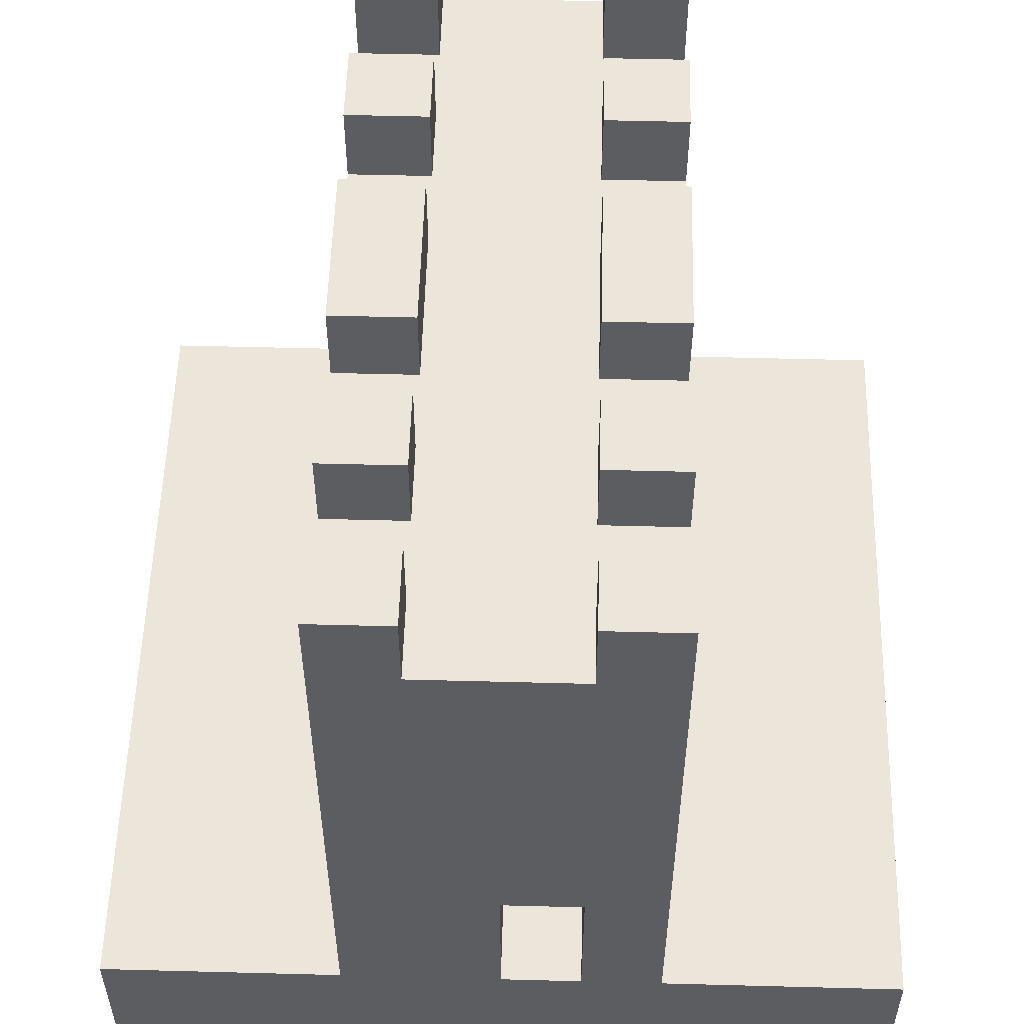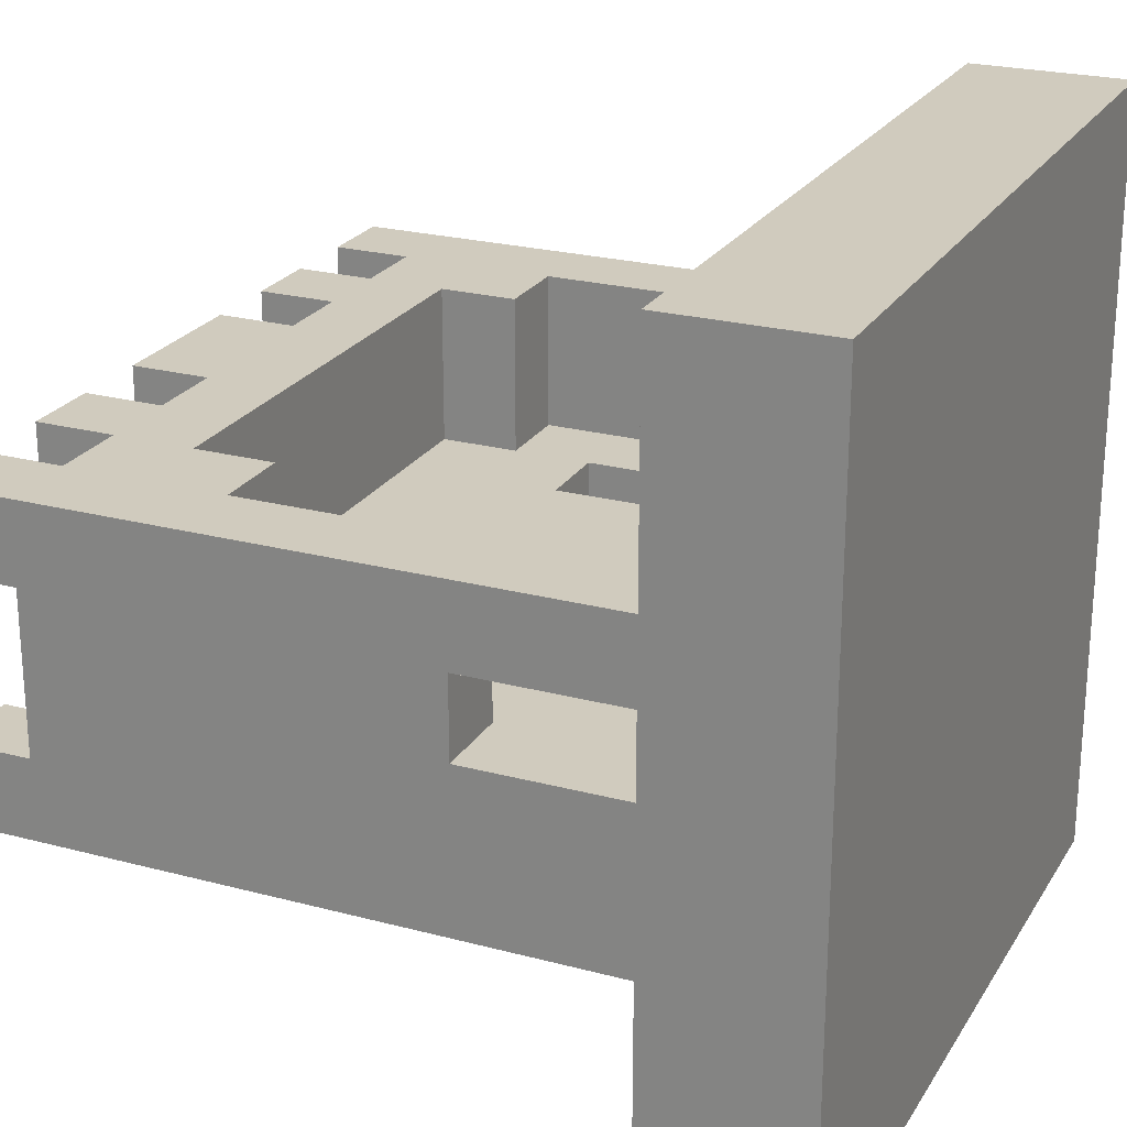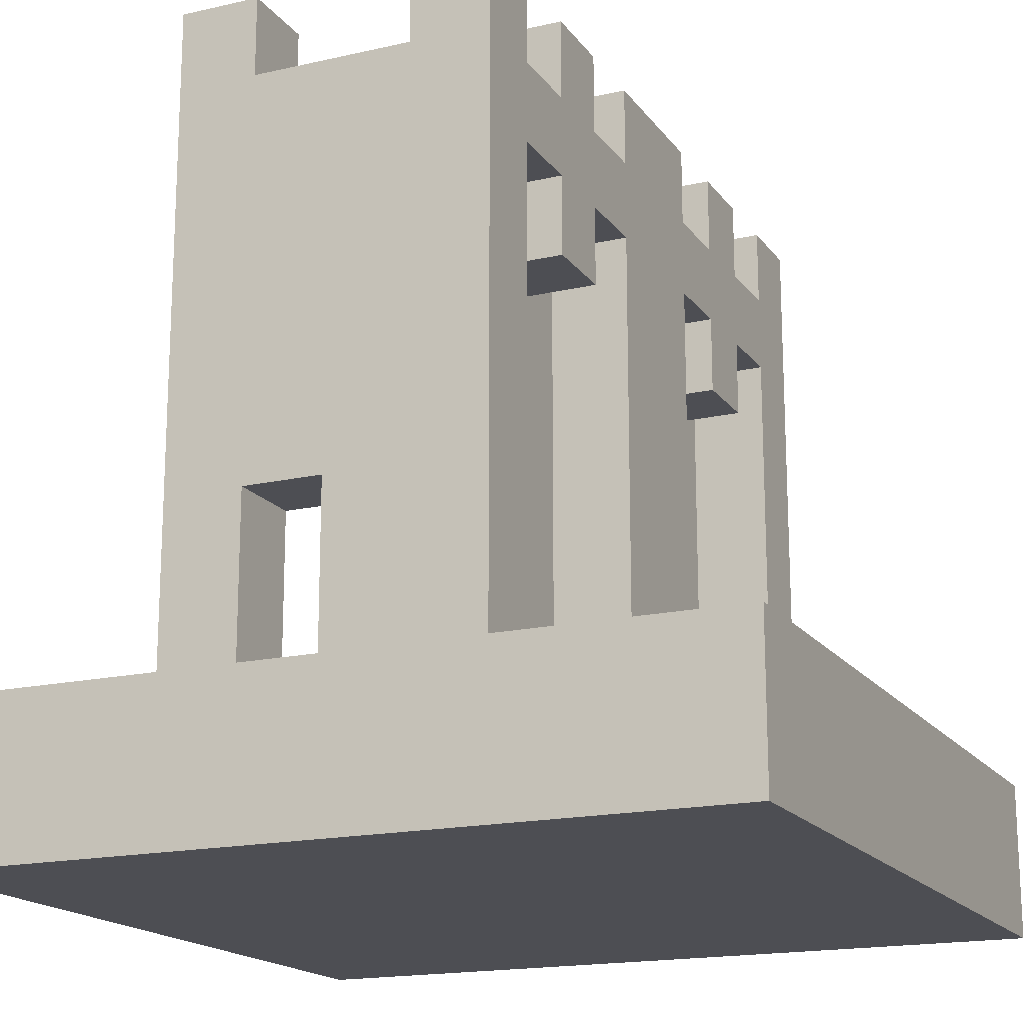
<metadata>
{"format":"obj","ext":"obj","renderer":"f3d","projection":"perspective","resolution":1024,"background":"white","views":[{"elev":54.5,"azim":-88.4,"up":"+Y"},{"elev":23.5,"azim":-65.9,"up":"+Z"},{"elev":-17.4,"azim":114.4,"up":"+Y"}]}
</metadata>
<code>
o
v -0.5 0 0.5
v -0.5 0 -0.5
v -0.5 0.1 0.5
v -0.5 0.1 -0.2
v -0.5 0.1 -0.5
v -0.5 0.2 0.5
v -0.5 0.2 0.2
v -0.5 0.2 0.1
v -0.5 0.2 0
v -0.5 0.2 -0.2
v -0.5 0.2 -0.5
v -0.5 0.4 0.1
v -0.5 0.4 0
v -0.5 0.9 0.1
v -0.5 0.9 -0.1
v -0.5 1 0.2
v -0.5 1 0.1
v -0.5 1 -0.1
v -0.5 1 -0.2
v -0.3 0.7 -0.1
v -0.3 0.7 -0.2
v -0.3 0.8 -0.1
v -0.3 0.8 -0.2
v -0.3 0.9 0.2
v -0.3 0.9 0.1
v -0.3 0.9 -0.1
v -0.3 0.9 -0.2
v -0.3 1 0.2
v -0.3 1 0.1
v -0.3 1 -0.1
v -0.3 1 -0.2
v -0.2 0.4 0
v -0.2 0.4 -0.1
v -0.2 0.6 0
v -0.2 0.6 -0.1
v -0.1 0.2 -0.1
v -0.1 0.2 -0.2
v -0.1 0.8 -0.1
v -0.1 0.8 -0.2
v -0.1 0.9 0.2
v -0.1 0.9 0.1
v -0.1 0.9 -0.1
v -0.1 0.9 -0.2
v -0.1 1 0.2
v -0.1 1 0.1
v -0.1 1 -0.1
v -0.1 1 -0.2
v 0.2 0.7 -0.1
v 0.2 0.7 -0.2
v 0.2 0.8 -0.1
v 0.2 0.8 -0.2
v 0.2 0.9 0.2
v 0.2 0.9 0.1
v 0.2 0.9 -0.1
v 0.2 0.9 -0.2
v 0.2 1 0.2
v 0.2 1 0.1
v 0.2 1 -0.1
v 0.2 1 -0.2
v 0.3 0.4 0
v 0.3 0.4 -0.1
v 0.3 0.6 0
v 0.3 0.6 -0.1
v 0.3 0.7 0.2
v 0.3 0.7 0
v 0.3 0.8 0.2
v 0.3 0.8 0
v 0.4 0.2 0.2
v 0.4 0.2 0.1
v 0.4 0.2 -0.1
v 0.4 0.2 -0.2
v 0.4 0.4 0.1
v 0.4 0.4 0
v 0.4 0.7 0.2
v 0.4 0.7 0
v 0.4 0.8 -0.1
v 0.4 0.8 -0.2
v 0.4 0.9 0.2
v 0.4 0.9 0.1
v 0.4 0.9 -0.1
v 0.4 0.9 -0.2
v 0.4 1 0.2
v 0.4 1 0.1
v 0.4 1 -0.1
v 0.4 1 -0.2
v -0.4 0.2 0.2
v -0.4 0.2 0.1
v -0.4 0.2 -0.1
v -0.4 0.2 -0.2
v -0.4 0.4 0.1
v -0.4 0.4 0
v -0.4 0.7 0.2
v -0.4 0.7 0
v -0.4 0.8 -0.1
v -0.4 0.8 -0.2
v -0.4 0.9 0.2
v -0.4 0.9 0.1
v -0.4 0.9 -0.1
v -0.4 0.9 -0.2
v -0.4 1 0.2
v -0.4 1 0.1
v -0.4 1 -0.1
v -0.4 1 -0.2
v -0.3 0.4 0
v -0.3 0.4 -0.1
v -0.3 0.6 0
v -0.3 0.6 -0.1
v -0.3 0.7 0.2
v -0.3 0.7 0
v -0.3 0.8 0.2
v -0.3 0.8 0
v -0.2 0.7 -0.1
v -0.2 0.7 -0.2
v -0.2 0.8 -0.1
v -0.2 0.8 -0.2
v -0.2 0.9 0.2
v -0.2 0.9 0.1
v -0.2 0.9 -0.1
v -0.2 0.9 -0.2
v -0.2 1 0.2
v -0.2 1 0.1
v -0.2 1 -0.1
v -0.2 1 -0.2
v 0.1 0.2 -0.1
v 0.1 0.2 -0.2
v 0.1 0.8 -0.1
v 0.1 0.8 -0.2
v 0.1 0.9 0.2
v 0.1 0.9 0.1
v 0.1 0.9 -0.1
v 0.1 0.9 -0.2
v 0.1 1 0.2
v 0.1 1 0.1
v 0.1 1 -0.1
v 0.1 1 -0.2
v 0.2 0.4 0
v 0.2 0.4 -0.1
v 0.2 0.6 0
v 0.2 0.6 -0.1
v 0.3 0.7 -0.1
v 0.3 0.7 -0.2
v 0.3 0.8 -0.1
v 0.3 0.8 -0.2
v 0.3 0.9 0.2
v 0.3 0.9 0.1
v 0.3 0.9 -0.1
v 0.3 0.9 -0.2
v 0.3 1 0.2
v 0.3 1 0.1
v 0.3 1 -0.1
v 0.3 1 -0.2
v 0.5 0 0.5
v 0.5 0 -0.5
v 0.5 0.1 0.5
v 0.5 0.1 -0.2
v 0.5 0.1 -0.5
v 0.5 0.2 0.5
v 0.5 0.2 0.2
v 0.5 0.2 0.1
v 0.5 0.2 0
v 0.5 0.2 -0.2
v 0.5 0.2 -0.5
v 0.5 0.4 0.1
v 0.5 0.4 0
v 0.5 0.9 0.1
v 0.5 0.9 -0.1
v 0.5 1 0.2
v 0.5 1 0.1
v 0.5 1 -0.1
v 0.5 1 -0.2
v -0.5 0 0.5
v -0.5 0.1 0.5
v -0.5 0.2 0.5
v 0.5 0 0.5
v 0.5 0.1 0.5
v 0.5 0.2 0.5
v -0.5 0.2 0.2
v -0.5 1 0.2
v -0.4 0.2 0.2
v -0.4 0.7 0.2
v -0.4 0.9 0.2
v -0.4 1 0.2
v -0.3 0.7 0.2
v -0.3 0.8 0.2
v -0.3 0.9 0.2
v -0.3 1 0.2
v -0.2 0.9 0.2
v -0.2 1 0.2
v -0.1 0.9 0.2
v -0.1 1 0.2
v 0.1 0.9 0.2
v 0.1 1 0.2
v 0.2 0.9 0.2
v 0.2 1 0.2
v 0.3 0.7 0.2
v 0.3 0.8 0.2
v 0.3 0.9 0.2
v 0.3 1 0.2
v 0.4 0.2 0.2
v 0.4 0.7 0.2
v 0.4 0.9 0.2
v 0.4 1 0.2
v 0.5 0.2 0.2
v 0.5 1 0.2
v -0.5 0.2 0
v -0.5 0.4 0
v -0.4 0.4 0
v -0.4 0.7 0
v -0.3 0.4 0
v -0.3 0.6 0
v -0.3 0.7 0
v -0.3 0.8 0
v -0.2 0.4 0
v -0.2 0.6 0
v 0.2 0.4 0
v 0.2 0.6 0
v 0.3 0.4 0
v 0.3 0.6 0
v 0.3 0.7 0
v 0.3 0.8 0
v 0.4 0.4 0
v 0.4 0.7 0
v 0.5 0.2 0
v 0.5 0.4 0
v -0.5 0.9 -0.1
v -0.5 1 -0.1
v -0.4 0.9 -0.1
v -0.4 1 -0.1
v -0.3 0.9 -0.1
v -0.3 1 -0.1
v -0.2 0.9 -0.1
v -0.2 1 -0.1
v -0.1 0.9 -0.1
v -0.1 1 -0.1
v 0.1 0.9 -0.1
v 0.1 1 -0.1
v 0.2 0.9 -0.1
v 0.2 1 -0.1
v 0.3 0.9 -0.1
v 0.3 1 -0.1
v 0.4 0.9 -0.1
v 0.4 1 -0.1
v 0.5 0.9 -0.1
v 0.5 1 -0.1
v -0.5 0.2 0.1
v -0.5 0.4 0.1
v -0.5 0.9 0.1
v -0.5 1 0.1
v -0.4 0.2 0.1
v -0.4 0.4 0.1
v -0.4 0.9 0.1
v -0.4 1 0.1
v -0.3 0.9 0.1
v -0.3 1 0.1
v -0.2 0.9 0.1
v -0.2 1 0.1
v -0.1 0.9 0.1
v -0.1 1 0.1
v 0.1 0.9 0.1
v 0.1 1 0.1
v 0.2 0.9 0.1
v 0.2 1 0.1
v 0.3 0.9 0.1
v 0.3 1 0.1
v 0.4 0.2 0.1
v 0.4 0.4 0.1
v 0.4 0.9 0.1
v 0.4 1 0.1
v 0.5 0.2 0.1
v 0.5 0.4 0.1
v 0.5 0.9 0.1
v 0.5 1 0.1
v -0.4 0.2 -0.1
v -0.4 0.8 -0.1
v -0.3 0.4 -0.1
v -0.3 0.6 -0.1
v -0.3 0.7 -0.1
v -0.3 0.8 -0.1
v -0.2 0.4 -0.1
v -0.2 0.6 -0.1
v -0.2 0.7 -0.1
v -0.2 0.8 -0.1
v -0.1 0.2 -0.1
v -0.1 0.8 -0.1
v 0.1 0.2 -0.1
v 0.1 0.8 -0.1
v 0.2 0.4 -0.1
v 0.2 0.6 -0.1
v 0.2 0.7 -0.1
v 0.2 0.8 -0.1
v 0.3 0.4 -0.1
v 0.3 0.6 -0.1
v 0.3 0.7 -0.1
v 0.3 0.8 -0.1
v 0.4 0.2 -0.1
v 0.4 0.8 -0.1
v -0.5 0.2 -0.2
v -0.5 1 -0.2
v -0.4 0.2 -0.2
v -0.4 0.8 -0.2
v -0.4 0.9 -0.2
v -0.4 1 -0.2
v -0.3 0.7 -0.2
v -0.3 0.8 -0.2
v -0.3 0.9 -0.2
v -0.3 1 -0.2
v -0.2 0.7 -0.2
v -0.2 0.8 -0.2
v -0.2 0.9 -0.2
v -0.2 1 -0.2
v -0.1 0.2 -0.2
v -0.1 0.8 -0.2
v -0.1 0.9 -0.2
v -0.1 1 -0.2
v 0.1 0.2 -0.2
v 0.1 0.8 -0.2
v 0.1 0.9 -0.2
v 0.1 1 -0.2
v 0.2 0.7 -0.2
v 0.2 0.8 -0.2
v 0.2 0.9 -0.2
v 0.2 1 -0.2
v 0.3 0.7 -0.2
v 0.3 0.8 -0.2
v 0.3 0.9 -0.2
v 0.3 1 -0.2
v 0.4 0.2 -0.2
v 0.4 0.8 -0.2
v 0.4 0.9 -0.2
v 0.4 1 -0.2
v 0.5 0.2 -0.2
v 0.5 1 -0.2
v -0.5 0 -0.5
v -0.5 0.1 -0.5
v -0.5 0.2 -0.5
v 0.5 0 -0.5
v 0.5 0.1 -0.5
v 0.5 0.2 -0.5
v -0.5 0 0.5
v 0.5 0 0.5
v -0.5 0 -0.5
v 0.5 0 -0.5
v -0.5 0.4 0.1
v -0.4 0.4 0.1
v 0.4 0.4 0.1
v 0.5 0.4 0.1
v -0.5 0.4 0
v -0.4 0.4 0
v 0.4 0.4 0
v 0.5 0.4 0
v -0.3 0.6 0
v -0.2 0.6 0
v 0.2 0.6 0
v 0.3 0.6 0
v -0.3 0.6 -0.1
v -0.2 0.6 -0.1
v 0.2 0.6 -0.1
v 0.3 0.6 -0.1
v -0.4 0.7 0.2
v -0.3 0.7 0.2
v 0.3 0.7 0.2
v 0.4 0.7 0.2
v -0.4 0.7 0
v -0.3 0.7 0
v 0.3 0.7 0
v 0.4 0.7 0
v -0.3 0.7 -0.1
v -0.2 0.7 -0.1
v 0.2 0.7 -0.1
v 0.3 0.7 -0.1
v -0.3 0.7 -0.2
v -0.2 0.7 -0.2
v 0.2 0.7 -0.2
v 0.3 0.7 -0.2
v -0.3 0.8 0.2
v 0.3 0.8 0.2
v -0.3 0.8 0
v 0.3 0.8 0
v -0.4 0.8 -0.1
v -0.3 0.8 -0.1
v -0.2 0.8 -0.1
v -0.1 0.8 -0.1
v 0.1 0.8 -0.1
v 0.2 0.8 -0.1
v 0.3 0.8 -0.1
v 0.4 0.8 -0.1
v -0.4 0.8 -0.2
v -0.3 0.8 -0.2
v -0.2 0.8 -0.2
v -0.1 0.8 -0.2
v 0.1 0.8 -0.2
v 0.2 0.8 -0.2
v 0.3 0.8 -0.2
v 0.4 0.8 -0.2
v -0.5 0.2 0.5
v 0.5 0.2 0.5
v -0.5 0.2 0.2
v -0.4 0.2 0.2
v 0.4 0.2 0.2
v 0.5 0.2 0.2
v -0.5 0.2 0.1
v -0.4 0.2 0.1
v 0.4 0.2 0.1
v 0.5 0.2 0.1
v -0.5 0.2 0
v 0.5 0.2 0
v -0.4 0.2 -0.1
v -0.1 0.2 -0.1
v 0.1 0.2 -0.1
v 0.4 0.2 -0.1
v -0.5 0.2 -0.2
v -0.4 0.2 -0.2
v -0.1 0.2 -0.2
v 0.1 0.2 -0.2
v 0.4 0.2 -0.2
v 0.5 0.2 -0.2
v -0.5 0.2 -0.5
v 0.5 0.2 -0.5
v -0.3 0.4 0
v -0.2 0.4 0
v 0.2 0.4 0
v 0.3 0.4 0
v -0.3 0.4 -0.1
v -0.2 0.4 -0.1
v 0.2 0.4 -0.1
v 0.3 0.4 -0.1
v -0.4 0.9 0.2
v -0.3 0.9 0.2
v -0.2 0.9 0.2
v -0.1 0.9 0.2
v 0.1 0.9 0.2
v 0.2 0.9 0.2
v 0.3 0.9 0.2
v 0.4 0.9 0.2
v -0.5 0.9 0.1
v -0.4 0.9 0.1
v -0.3 0.9 0.1
v -0.2 0.9 0.1
v -0.1 0.9 0.1
v 0.1 0.9 0.1
v 0.2 0.9 0.1
v 0.3 0.9 0.1
v 0.4 0.9 0.1
v 0.5 0.9 0.1
v -0.5 0.9 -0.1
v -0.4 0.9 -0.1
v -0.3 0.9 -0.1
v -0.2 0.9 -0.1
v -0.1 0.9 -0.1
v 0.1 0.9 -0.1
v 0.2 0.9 -0.1
v 0.3 0.9 -0.1
v 0.4 0.9 -0.1
v 0.5 0.9 -0.1
v -0.4 0.9 -0.2
v -0.3 0.9 -0.2
v -0.2 0.9 -0.2
v -0.1 0.9 -0.2
v 0.1 0.9 -0.2
v 0.2 0.9 -0.2
v 0.3 0.9 -0.2
v 0.4 0.9 -0.2
v -0.5 1 0.2
v -0.4 1 0.2
v -0.3 1 0.2
v -0.2 1 0.2
v -0.1 1 0.2
v 0.1 1 0.2
v 0.2 1 0.2
v 0.3 1 0.2
v 0.4 1 0.2
v 0.5 1 0.2
v -0.5 1 0.1
v -0.4 1 0.1
v -0.3 1 0.1
v -0.2 1 0.1
v -0.1 1 0.1
v 0.1 1 0.1
v 0.2 1 0.1
v 0.3 1 0.1
v 0.4 1 0.1
v 0.5 1 0.1
v -0.5 1 -0.1
v -0.4 1 -0.1
v -0.3 1 -0.1
v -0.2 1 -0.1
v -0.1 1 -0.1
v 0.1 1 -0.1
v 0.2 1 -0.1
v 0.3 1 -0.1
v 0.4 1 -0.1
v 0.5 1 -0.1
v -0.5 1 -0.2
v -0.4 1 -0.2
v -0.3 1 -0.2
v -0.2 1 -0.2
v -0.1 1 -0.2
v 0.1 1 -0.2
v 0.2 1 -0.2
v 0.3 1 -0.2
v 0.4 1 -0.2
v 0.5 1 -0.2
f 3 2 1
f 4 2 3
f 5 2 4
f 6 4 3
f 7 4 6
f 8 4 7
f 9 4 8
f 10 5 4
f 10 4 9
f 11 5 10
f 12 8 7
f 13 10 9
f 14 12 7
f 14 13 12
f 15 10 13
f 15 13 14
f 16 14 7
f 17 14 16
f 18 10 15
f 19 10 18
f 22 21 20
f 23 21 22
f 28 25 24
f 29 25 28
f 30 27 26
f 31 27 30
f 34 33 32
f 35 33 34
f 38 37 36
f 39 37 38
f 44 41 40
f 45 41 44
f 46 43 42
f 47 43 46
f 50 49 48
f 51 49 50
f 56 53 52
f 57 53 56
f 58 55 54
f 59 55 58
f 62 61 60
f 63 61 62
f 66 65 64
f 67 65 66
f 72 69 68
f 74 72 68
f 74 73 72
f 75 73 74
f 76 71 70
f 77 71 76
f 82 79 78
f 83 79 82
f 84 81 80
f 85 81 84
f 86 87 90
f 86 90 92
f 90 91 92
f 92 91 93
f 88 89 94
f 94 89 95
f 96 97 100
f 100 97 101
f 98 99 102
f 102 99 103
f 104 105 106
f 106 105 107
f 108 109 110
f 110 109 111
f 112 113 114
f 114 113 115
f 116 117 120
f 120 117 121
f 118 119 122
f 122 119 123
f 124 125 126
f 126 125 127
f 128 129 132
f 132 129 133
f 130 131 134
f 134 131 135
f 136 137 138
f 138 137 139
f 140 141 142
f 142 141 143
f 144 145 148
f 148 145 149
f 146 147 150
f 150 147 151
f 152 153 154
f 154 153 155
f 155 153 156
f 154 155 157
f 157 155 158
f 158 155 159
f 159 155 160
f 155 156 161
f 160 155 161
f 161 156 162
f 158 159 163
f 160 161 164
f 158 163 165
f 163 164 165
f 164 161 166
f 165 164 166
f 158 165 167
f 167 165 168
f 166 161 169
f 169 161 170
f 174 172 171
f 175 173 172
f 175 172 174
f 176 173 175
f 179 178 177
f 180 178 179
f 181 178 180
f 182 178 181
f 183 181 180
f 184 181 183
f 185 181 184
f 187 186 185
f 187 185 184
f 188 186 187
f 189 187 184
f 191 189 184
f 191 190 189
f 192 190 191
f 193 191 184
f 196 193 184
f 196 194 193
f 197 194 196
f 198 194 197
f 200 196 195
f 200 197 196
f 201 197 200
f 203 200 199
f 203 202 201
f 203 201 200
f 204 202 203
f 207 206 205
f 209 207 205
f 209 208 207
f 210 208 209
f 211 208 210
f 213 209 205
f 214 212 211
f 214 211 210
f 215 213 205
f 215 214 213
f 216 212 214
f 216 214 215
f 217 215 205
f 218 212 216
f 219 212 218
f 220 212 219
f 221 217 205
f 221 218 217
f 221 219 218
f 222 219 221
f 223 221 205
f 224 221 223
f 227 226 225
f 228 226 227
f 231 230 229
f 232 230 231
f 235 234 233
f 236 234 235
f 239 238 237
f 240 238 239
f 243 242 241
f 244 242 243
f 245 246 249
f 249 246 250
f 247 248 251
f 251 248 252
f 253 254 255
f 255 254 256
f 257 258 259
f 259 258 260
f 261 262 263
f 263 262 264
f 265 266 269
f 269 266 270
f 267 268 271
f 271 268 272
f 273 274 275
f 275 274 276
f 276 274 277
f 277 274 278
f 273 275 279
f 276 277 280
f 280 277 281
f 273 279 283
f 281 282 283
f 280 281 283
f 279 280 283
f 283 282 284
f 285 286 287
f 287 286 288
f 288 286 289
f 289 286 290
f 285 287 291
f 288 289 292
f 292 289 293
f 285 291 295
f 293 294 295
f 292 293 295
f 291 292 295
f 295 294 296
f 297 298 299
f 299 298 300
f 300 298 301
f 301 298 302
f 300 301 304
f 304 301 305
f 303 304 307
f 305 306 307
f 304 305 307
f 307 306 308
f 308 306 309
f 309 306 310
f 308 309 312
f 312 309 313
f 311 312 315
f 313 314 315
f 312 313 315
f 315 314 316
f 316 314 317
f 317 314 318
f 316 317 320
f 320 317 321
f 319 320 323
f 321 322 323
f 320 321 323
f 323 322 324
f 324 322 325
f 325 322 326
f 324 325 328
f 328 325 329
f 327 328 331
f 329 330 331
f 328 329 331
f 331 330 332
f 333 334 336
f 334 335 337
f 336 334 337
f 337 335 338
f 341 340 339
f 342 340 341
f 347 344 343
f 348 344 347
f 349 346 345
f 350 346 349
f 355 352 351
f 356 352 355
f 357 354 353
f 358 354 357
f 363 360 359
f 364 360 363
f 365 362 361
f 366 362 365
f 371 368 367
f 372 368 371
f 373 370 369
f 374 370 373
f 377 376 375
f 378 376 377
f 387 380 379
f 388 380 387
f 389 382 381
f 390 382 389
f 391 384 383
f 392 384 391
f 393 386 385
f 394 386 393
f 395 396 397
f 397 396 398
f 398 396 399
f 399 396 400
f 398 399 402
f 402 399 403
f 401 402 405
f 403 404 405
f 402 403 405
f 405 404 406
f 407 408 412
f 412 408 413
f 409 410 414
f 414 410 415
f 412 413 417
f 415 416 417
f 414 415 417
f 413 414 417
f 411 412 417
f 417 416 418
f 419 420 423
f 423 420 424
f 421 422 425
f 425 422 426
f 427 428 436
f 436 428 437
f 429 430 438
f 438 430 439
f 431 432 440
f 440 432 441
f 433 434 442
f 442 434 443
f 440 441 445
f 443 444 445
f 442 443 445
f 441 442 445
f 436 437 445
f 439 440 445
f 438 439 445
f 437 438 445
f 435 436 445
f 445 444 446
f 446 444 447
f 447 444 448
f 448 444 449
f 449 444 450
f 450 444 451
f 451 444 452
f 452 444 453
f 453 444 454
f 446 447 455
f 455 447 456
f 448 449 457
f 457 449 458
f 450 451 459
f 459 451 460
f 452 453 461
f 461 453 462
f 463 464 473
f 473 464 474
f 465 466 475
f 475 466 476
f 467 468 477
f 477 468 478
f 469 470 479
f 479 470 480
f 471 472 481
f 481 472 482
f 483 484 493
f 493 484 494
f 485 486 495
f 495 486 496
f 487 488 497
f 497 488 498
f 489 490 499
f 499 490 500
f 491 492 501
f 501 492 502

</code>
